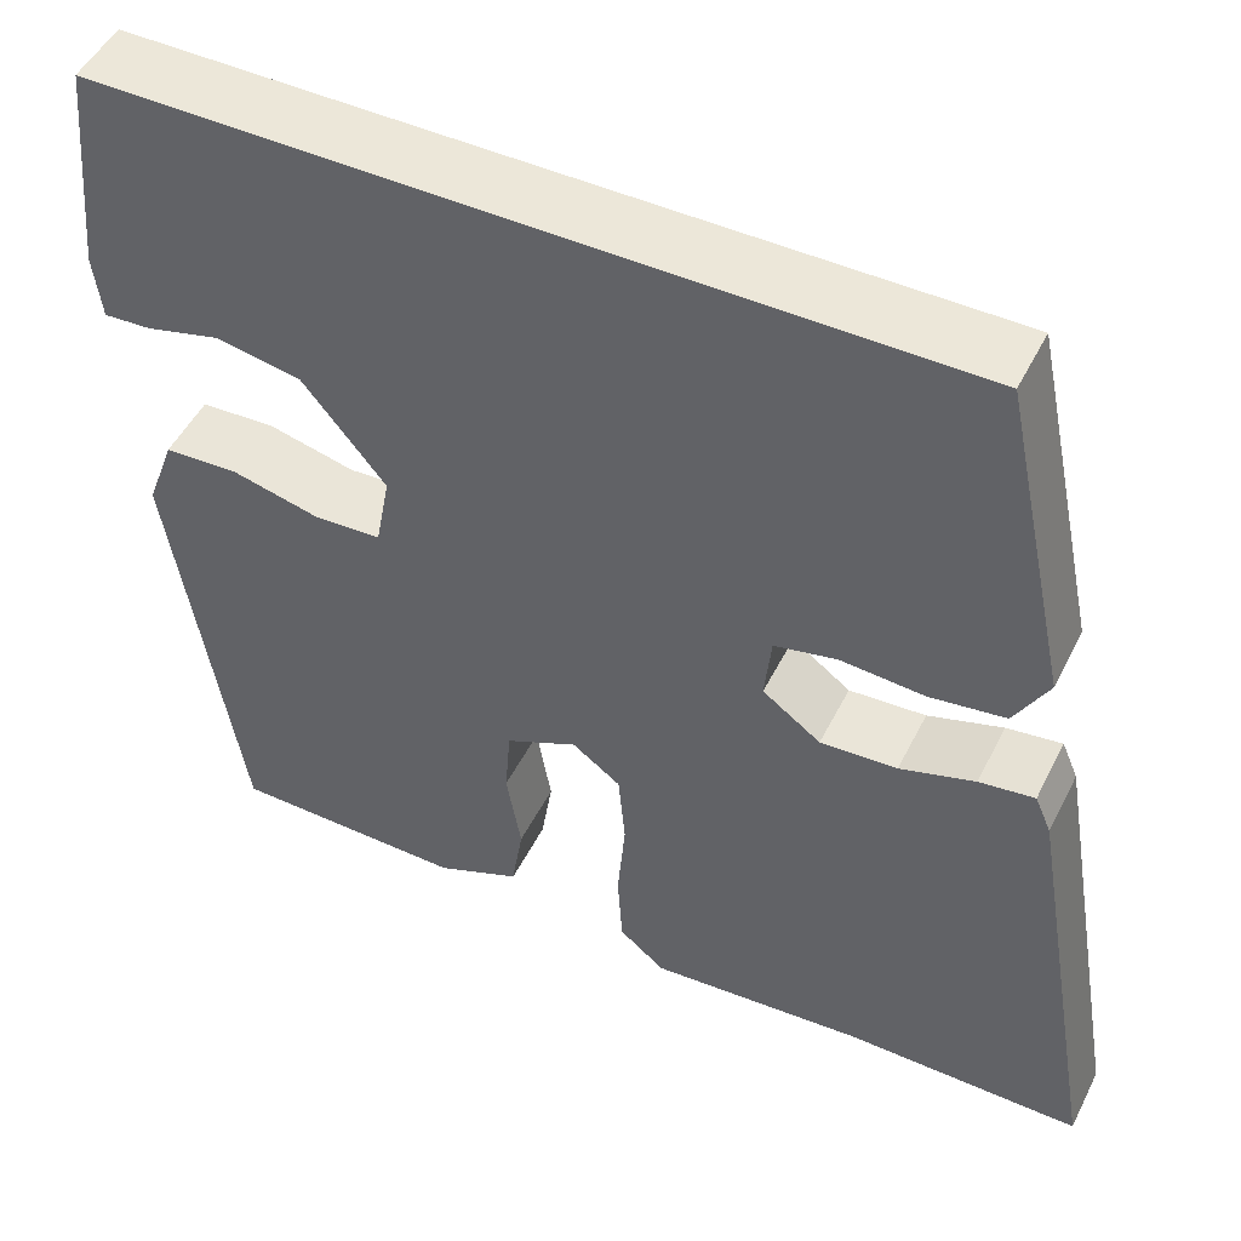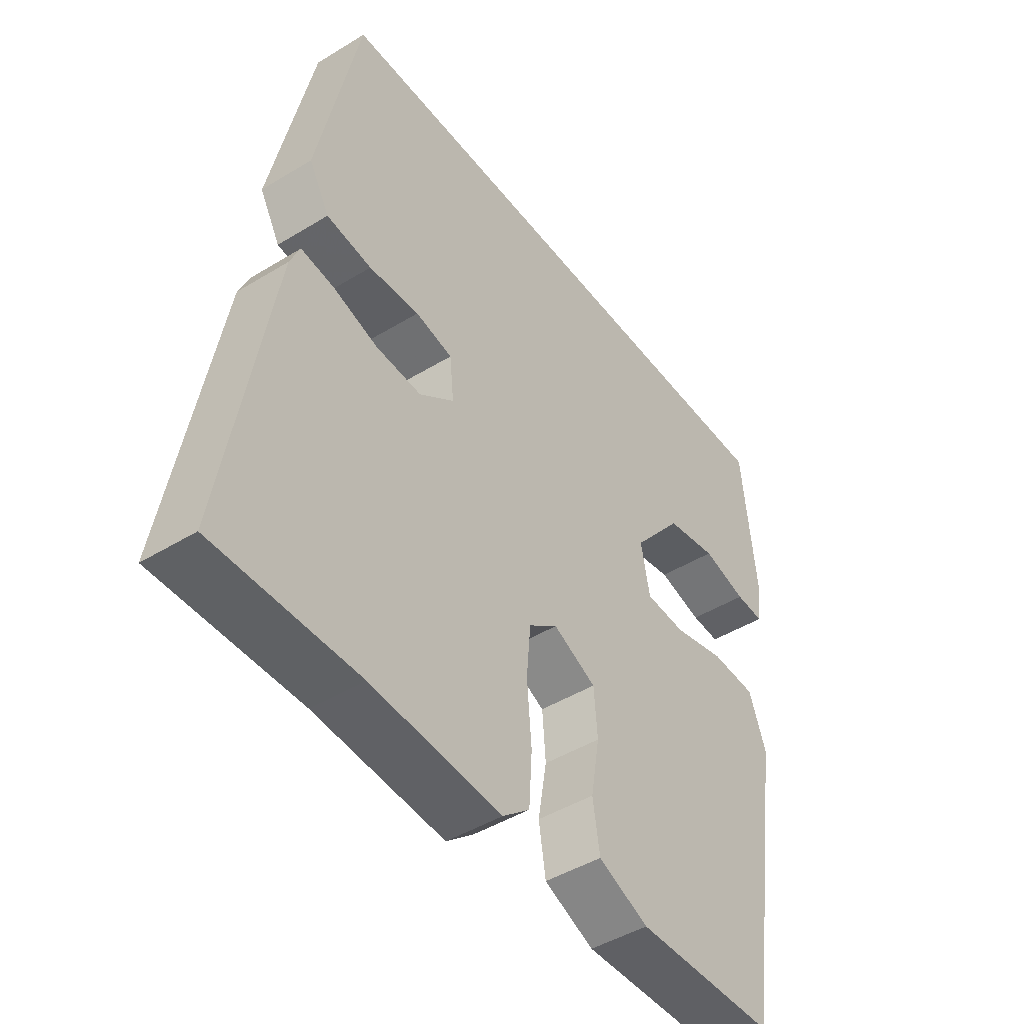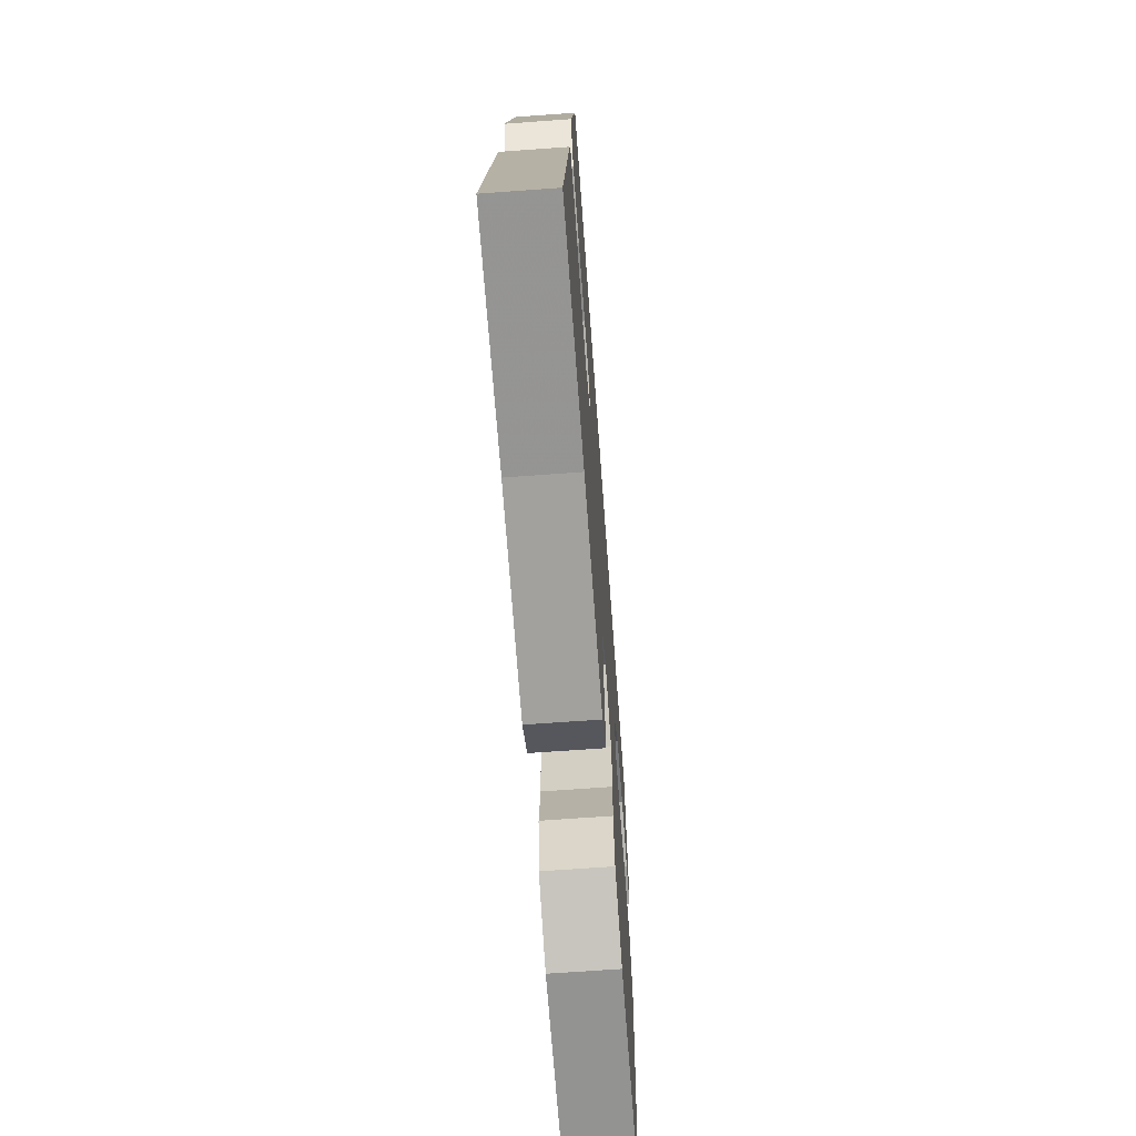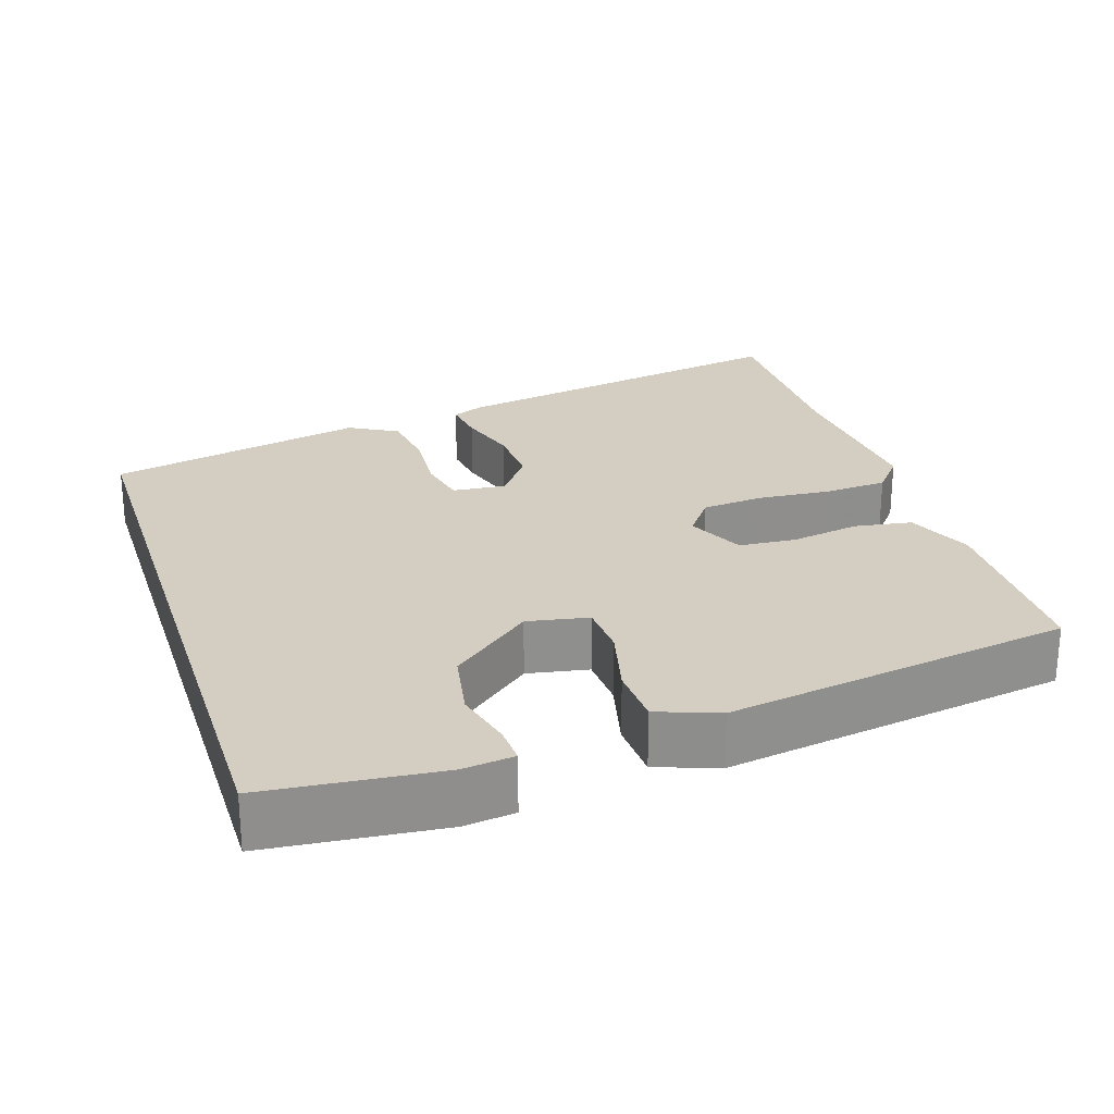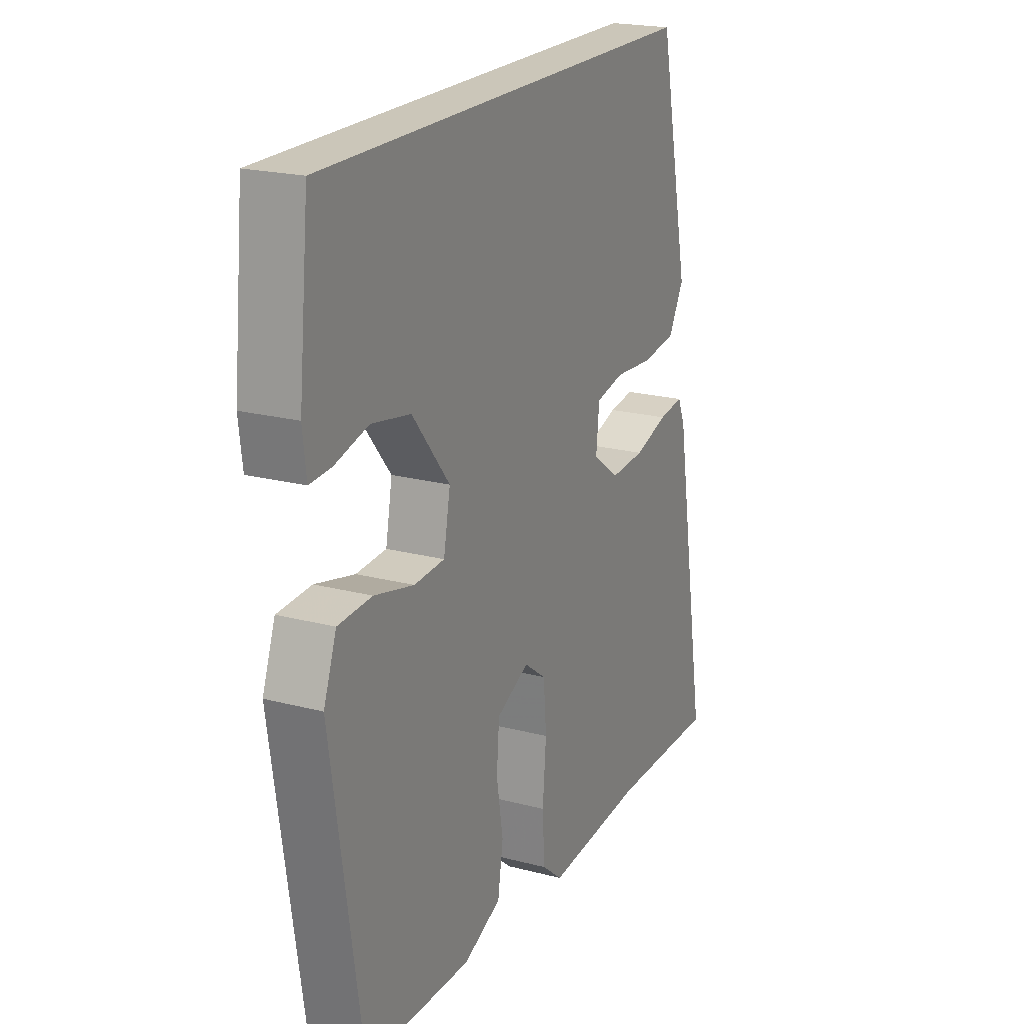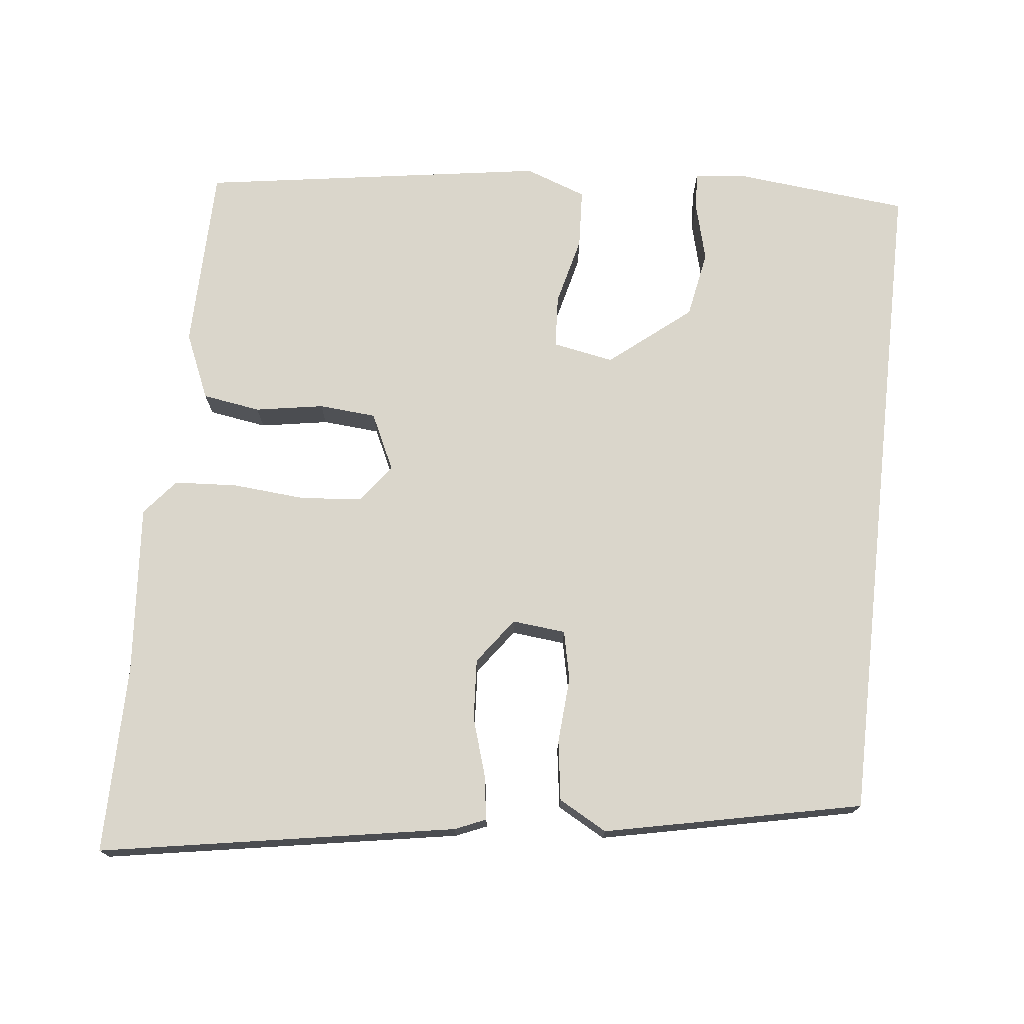
<metadata>
{"format":"obj","ext":"obj","renderer":"f3d","projection":"perspective","resolution":1024,"background":"white","views":[{"elev":49.7,"azim":-154.0,"up":"+Z"},{"elev":-45.6,"azim":-54.8,"up":"+Z"},{"elev":-67.5,"azim":-85.8,"up":"+Z"},{"elev":25.2,"azim":72.1,"up":"+Y"},{"elev":20.8,"azim":115.3,"up":"+Z"},{"elev":73.8,"azim":-83.7,"up":"+Y"}]}
</metadata>
<code>
v -0.343 0.07 -0.499
v -0.589 0.07 -0.5
v -0.509 0.07 -0.035
v -0.492 0.07 0.005
v -0.435 0.07 -0.003
v -0.358 0.07 -0.027
v -0.279 0.07 -0.032
v -0.219 0.07 0.012
v -0.226 0.07 0.082
v -0.29 0.07 0.096
v -0.377 0.07 0.09
v -0.455 0.07 0.101
v -0.49 0.07 0.164
v -0.419 0.07 0.5
v 0.458 0.07 0.5
v 0.481 0.07 0.272
v 0.473 0.07 0.205
v 0.424 0.07 0.208
v 0.348 0.07 0.228
v 0.26 0.07 0.212
v 0.175 0.07 0.107
v 0.19 0.07 0.027
v 0.259 0.07 0.023
v 0.349 0.07 0.045
v 0.426 0.07 0.041
v 0.455 0.07 -0.039
v 0.386 0.07 -0.49
v 0.144 0.07 -0.494
v 0.058 0.07 -0.457
v 0.046 0.07 -0.381
v 0.061 0.07 -0.292
v 0.055 0.07 -0.217
v -0.019 0.07 -0.182
v -0.069 0.07 -0.219
v -0.076 0.07 -0.3
v -0.068 0.07 -0.395
v -0.073 0.07 -0.478
v -0.12 0.07 -0.517
v -0.343 0 -0.499
v -0.589 0 -0.5
v -0.509 0 -0.035
v -0.492 0 0.005
v -0.435 0 -0.003
v -0.358 0 -0.027
v -0.279 0 -0.032
v -0.219 0 0.012
v -0.226 0 0.082
v -0.29 0 0.096
v -0.377 0 0.09
v -0.455 0 0.101
v -0.49 0 0.164
v -0.419 0 0.5
v 0.458 0 0.5
v 0.481 0 0.272
v 0.473 0 0.205
v 0.424 0 0.208
v 0.348 0 0.228
v 0.26 0 0.212
v 0.175 0 0.107
v 0.19 0 0.027
v 0.259 0 0.023
v 0.349 0 0.045
v 0.426 0 0.041
v 0.455 0 -0.039
v 0.386 0 -0.49
v 0.144 0 -0.494
v 0.058 0 -0.457
v 0.046 0 -0.381
v 0.061 0 -0.292
v 0.055 0 -0.217
v -0.019 0 -0.182
v -0.069 0 -0.219
v -0.076 0 -0.3
v -0.068 0 -0.395
v -0.073 0 -0.478
v -0.12 0 -0.517
f 35 36 37 38
f 34 35 38 1
f 28 29 30 31
f 28 31 32
f 27 28 32
f 26 27 32
f 23 24 25 26
f 22 23 26 32
f 21 22 32 33
f 16 17 18 19
f 16 19 20
f 15 16 20
f 14 15 20 21
f 10 11 12 13
f 9 10 13 14
f 3 4 5 6
f 3 6 7
f 34 1 2 3
f 34 3 7
f 33 34 7 8
f 9 14 21 33
f 8 9 33
f 76 75 74 73
f 39 76 73 72
f 69 68 67 66
f 70 69 66
f 70 66 65
f 70 65 64
f 64 63 62 61
f 70 64 61 60
f 71 70 60 59
f 57 56 55 54
f 58 57 54
f 58 54 53
f 59 58 53 52
f 51 50 49 48
f 52 51 48 47
f 44 43 42 41
f 45 44 41
f 41 40 39 72
f 45 41 72
f 46 45 72 71
f 71 59 52 47
f 71 47 46
f 1 39 40 2
f 2 40 41 3
f 3 41 42 4
f 4 42 43 5
f 5 43 44 6
f 6 44 45 7
f 7 45 46 8
f 8 46 47 9
f 9 47 48 10
f 10 48 49 11
f 11 49 50 12
f 12 50 51 13
f 13 51 52 14
f 14 52 53 15
f 15 53 54 16
f 16 54 55 17
f 17 55 56 18
f 18 56 57 19
f 19 57 58 20
f 20 58 59 21
f 21 59 60 22
f 22 60 61 23
f 23 61 62 24
f 24 62 63 25
f 25 63 64 26
f 26 64 65 27
f 27 65 66 28
f 28 66 67 29
f 29 67 68 30
f 30 68 69 31
f 31 69 70 32
f 32 70 71 33
f 33 71 72 34
f 34 72 73 35
f 35 73 74 36
f 36 74 75 37
f 37 75 76 38
f 38 76 39 1

</code>
